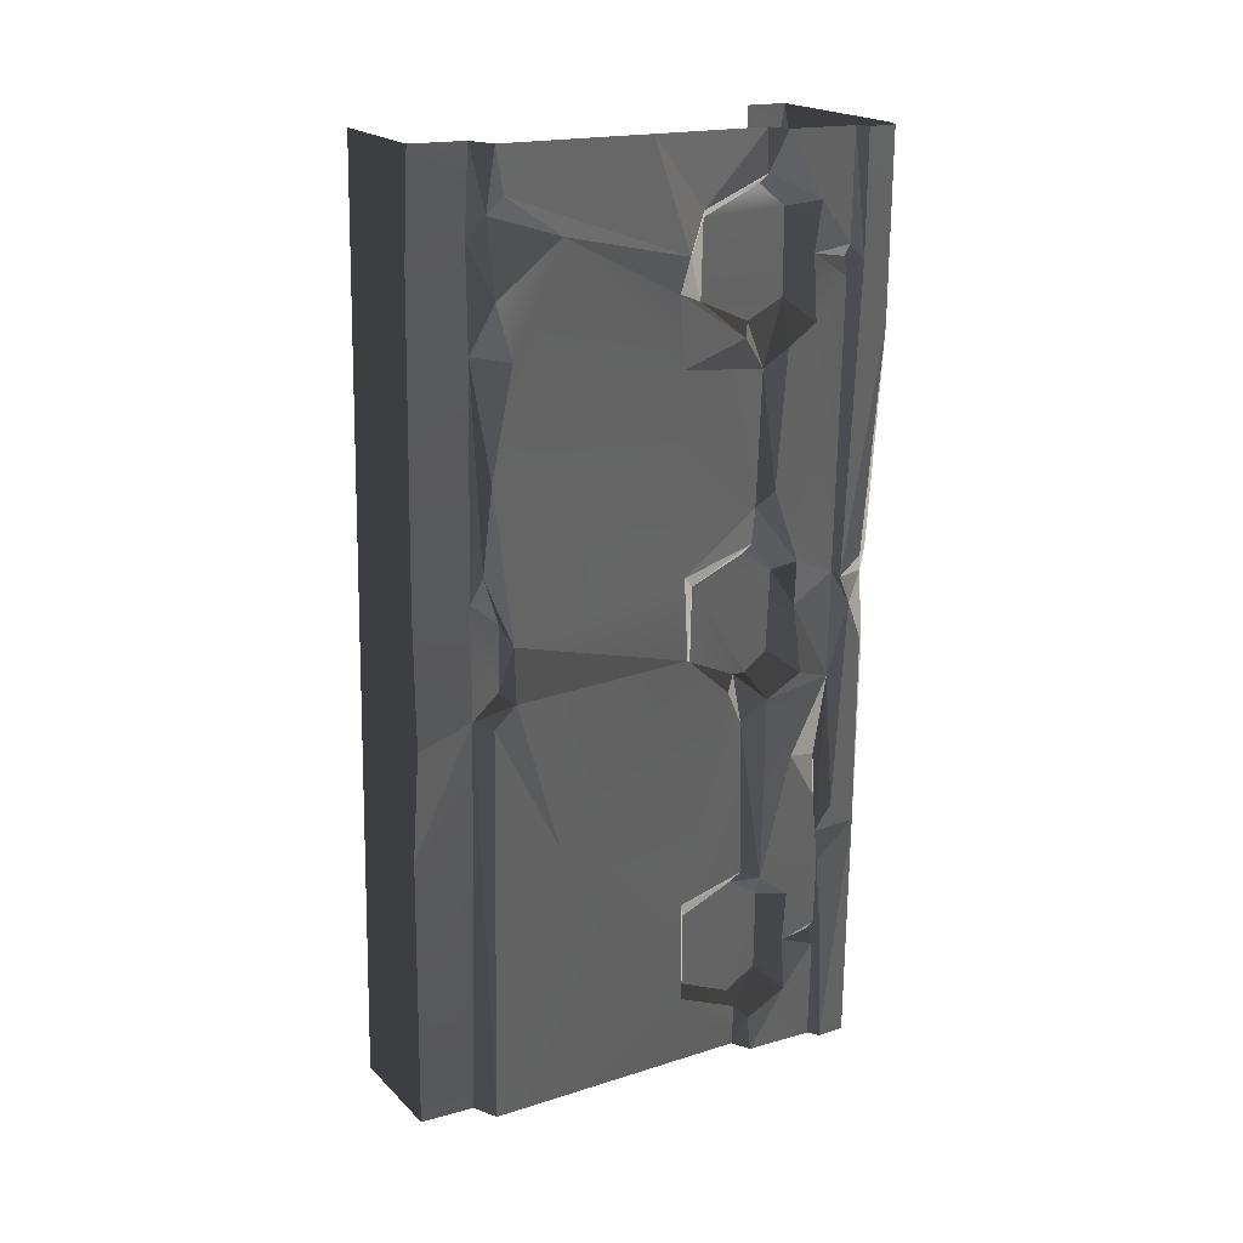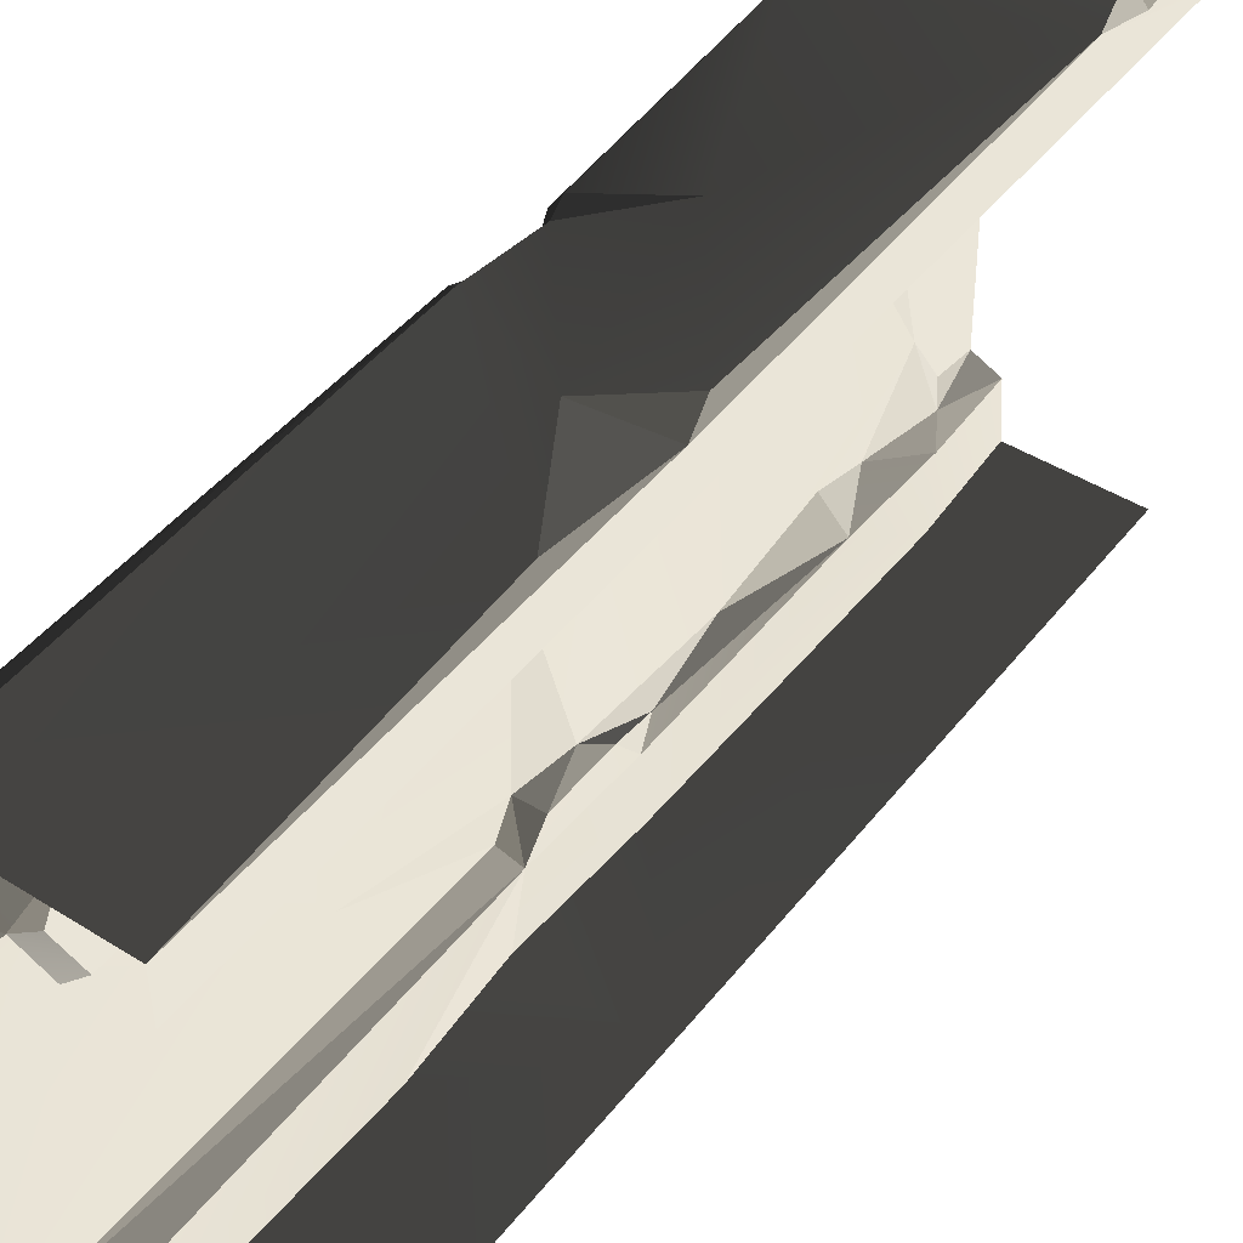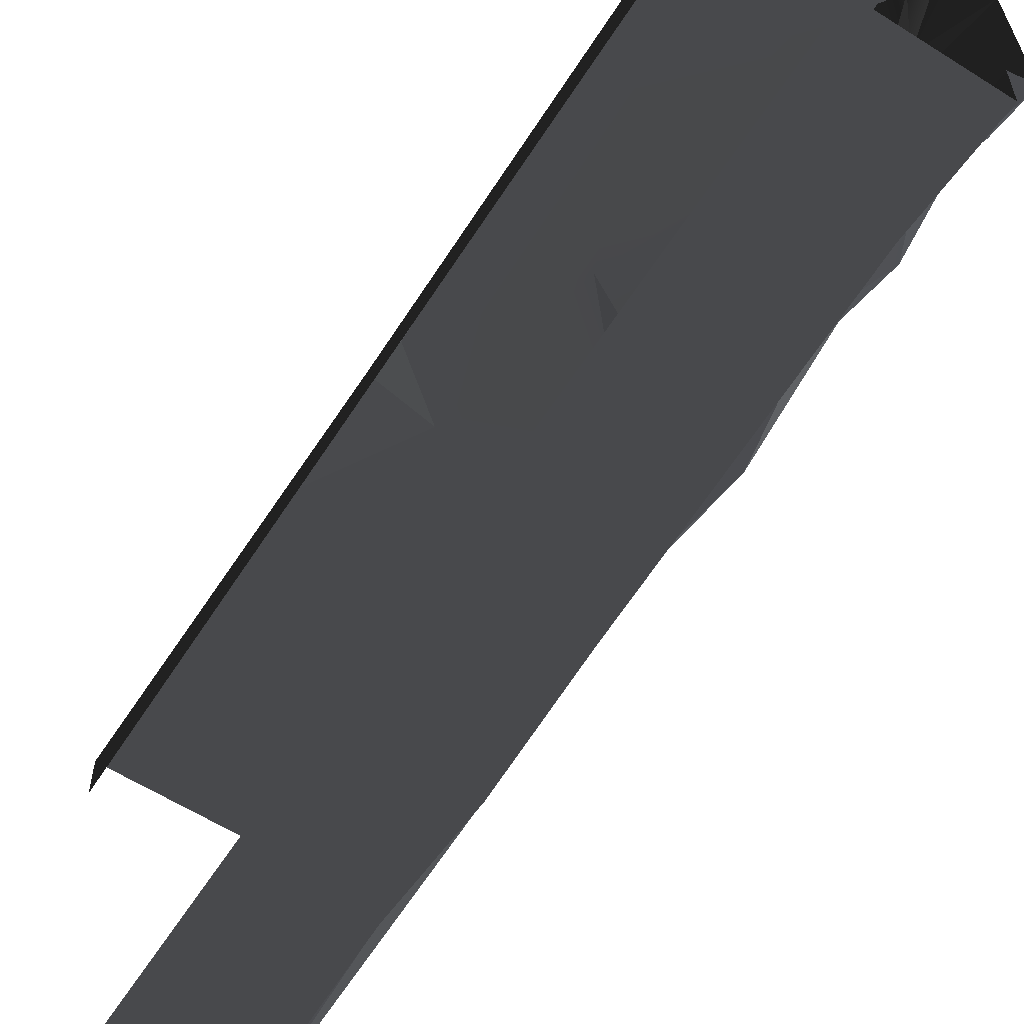
<metadata>
{"format":"obj","ext":"obj","renderer":"f3d","projection":"perspective","resolution":1024,"background":"white","views":[{"elev":20.6,"azim":-121.5,"up":"+Y"},{"elev":44.8,"azim":35.9,"up":"+Z"},{"elev":-61.1,"azim":147.1,"up":"+Z"}]}
</metadata>
<code>
v -0.6074 -2.338 1.337
v -0.6064 -3.269 1.118
v -0.6065 -2.853 0.5306
v -0.5996 -3.734 1.128
v -0.6116 -4.005 0.2051
v -0.6027 -2.493 1.407
v -0.6116 -4.03 1.389
v -0.6032 -3.851 1.4
v -0.6146 -3.188 1.413
v -0.5947 -2.16 1.142
v -0.5886 -2.269 0.248
v -0.6048 -2.176 0.3394
v -0.6064 -0.5758 0.2816
v -0.5569 -0.2684 0.276
v -0.5858 -0.3688 0.5814
v -0.5885 -0.328 1.2
v -0.6116 -0.02041 0.9592
v -0.6116 -0.03136 1.474
v -0.4306 -1.633 1.968
v -0.007533 -0.5972 1.985
v -0.04643 -2.155 1.954
v -0.747 -0.836 1.975
v -0.07413 -0.3606 1.997
v -0.6891 -0.04263 2.003
v 2.861e-06 -0.04227 1.987
v -0.2969 -2.352 1.949
v -0.7144 -1.776 1.938
v -0.6695 -1.891 1.951
v -0.7016 -2.196 1.951
v -0.04471 -2.773 1.94
v -0.6891 -4.042 1.918
v 3.12e-06 -4.042 1.911
v -0.6997 -0.8793 1.533
v -0.7076 -1.456 1.48
v -0.6228 -0.9717 1.466
v -0.6055 -1.794 1.117
v -0.6077 -1.263 0.2497
v -0.6079 -0.9358 1.103
v -0.6156 -1.548 1.449
v -0.5858 -0.3688 0.5814
v -0.5686 -1.949 0.3517
v -0.5947 -2.16 1.142
v -0.5976 -0.812 0.3535
v -0.6104 -0.6357 1.082
v -0.6064 -0.5758 0.2816
v -0.6228 -0.9717 1.466
v -0.6961 -3.192 1.46
v -0.7057 -2.649 1.598
v -0.702 -3.18 1.755
v -0.7021 -2.861 1.723
v -0.7032 -3.303 1.597
v -0.7008 -3.484 1.748
v -0.4628 -0.4448 -0.009136
v -0.5031 -0.7922 0.219
v -0.475 -1.776 -0.03776
v -0.5012 -1.765 0.1981
v -0.5108 -2.249 0.1928
v -0.4947 -0.363 0.2204
v -0.4896 -1.932e-05 0.0007929
v -0.5026 -0.005058 0.2376
v -0.4926 -2.334 -0.04121
v -0.005688 -2.295 1.92
v -0.007533 -0.5972 1.985
v 2.861e-06 -0.03831 1.8
v 3.12e-06 -4.037 1.715
v 3.12e-06 -4.042 1.911
v -0.003306 -0.371 1.925
v 2.861e-06 -0.04227 1.987
v -0.007533 -0.5972 1.985
v -0.7057 -2.649 1.598
v -0.7025 -2.32 1.774
v -0.6463 -2.697 1.757
v -0.684 -3.537 1.594
v -0.5505 -3.712 1.539
v -0.5471 -3.356 1.545
v -0.7032 -3.303 1.597
v -0.7005 -3.771 1.598
v -0.6817 -0.5228 1.658
v -0.6949 -0.7953 1.667
v -0.5505 -0.7132 1.602
v -0.5467 -0.3536 1.605
v -0.7013 -0.3116 1.675
v -0.7056 -4.038 1.735
v -0.6932 -4.031 1.43
v -0.7005 -3.771 1.598
v -0.7 -3.59 1.746
v -0.7016 -2.196 1.951
v -0.7509 -4.041 1.89
v -0.7487 -3.006 1.904
v -0.7538 -2.158 1.901
v -0.5505 -0.7132 1.602
v -0.5471 -0.6891 1.216
v -0.5467 -0.3536 1.605
v -0.547 -0.3632 1.224
v -0.5469 -0.7916 1.439
v -0.5581 -0.2528 1.475
v -0.5487 -1.861 1.19
v -0.5504 -1.857 1.578
v -0.5471 -2.215 1.565
v -0.5518 -2.29 1.457
v -0.5469 -1.761 1.439
v -0.5475 -2.289 1.401
v -0.5474 -2.189 1.184
v -0.5518 -2.29 1.457
v -0.7076 -1.456 1.48
v -0.6997 -0.8793 1.533
v -0.7011 -1.856 1.78
v -0.7008 -1.777 1.603
v -0.6949 -0.7953 1.667
v -0.6931 -0.628 1.809
v -0.6817 -0.5228 1.658
v -0.6589 -1.988 1.625
v -0.6968 -2.279 1.64
v -0.5471 -2.215 1.565
v -0.5504 -1.857 1.578
v -0.4628 -0.4448 -0.009136
v -0.475 -1.776 -0.03776
v 8.667e-06 -2.357 -0.05015
v 2.861e-06 -2.07e-06 -3.72e-05
v -0.4896 -1.932e-05 0.0007929
v -0.4926 -2.334 -0.04121
v -0.4631 -2.816 -0.05989
v 3.12e-06 -3.999 -0.08509
v -0.4896 -3.999 -0.08509
v -0.7469 -0.5558 1.853
v -0.747 -0.836 1.975
v -0.7364 -1.873 1.799
v -0.7509 -0.04204 1.976
v -0.7516 -0.03939 1.851
v -0.7079 -0.4967 1.811
v -0.7013 -0.3116 1.675
v -0.7056 -0.03872 1.82
v -0.6932 -0.03225 1.516
v -0.5108 -2.249 0.1928
v -0.5026 -4.004 0.1525
v -0.4631 -2.816 -0.05989
v -0.4896 -3.999 -0.08509
v -0.747 -0.836 1.975
v -0.7144 -1.776 1.938
v -0.7536 -1.786 1.884
v -0.7499 -2.903 1.784
v -0.7533 -1.987 1.836
v -0.7538 -2.158 1.901
v -0.7487 -3.006 1.904
v -0.7509 -4.041 1.89
v -0.7516 -4.038 1.766
v -0.6032 -3.851 1.4
v -0.7005 -3.771 1.598
v -0.6764 -3.88 1.426
v -0.5505 -3.712 1.539
v -0.5686 -1.949 0.3517
v -0.5467 -1.651 0.2352
v -0.6077 -1.263 0.2497
v -0.6064 -0.5758 0.2816
v -0.4947 -0.363 0.2204
v -0.5569 -0.2684 0.276
v -0.6116 -0.03136 1.474
v -0.6157 -0.2061 1.477
v -0.5885 -0.328 1.2
v -0.6961 -3.192 1.46
v -0.6146 -3.188 1.413
v -0.6027 -2.493 1.407
v -0.5471 -3.356 1.545
v -0.5464 -3.798 1.399
v -0.547 -3.688 1.153
v -0.5468 -3.363 1.16
v -0.5468 -3.261 1.407
v -0.5505 -3.712 1.539
v -0.684 -3.537 1.594
v -0.7032 -3.303 1.597
v -0.7008 -3.484 1.748
v -0.6961 -3.192 1.46
v -0.6027 -2.493 1.407
v -0.6791 -2.375 1.485
v -0.6791 -2.375 1.485
v -0.5471 -2.215 1.565
v -0.6968 -2.279 1.64
v -0.5518 -2.29 1.457
v -0.7013 -0.3116 1.675
v -0.6157 -0.2061 1.477
v -0.6932 -0.03225 1.516
v -0.6228 -0.9717 1.466
v -0.7076 -1.456 1.48
v -0.6156 -1.548 1.449
v -0.6116 -0.02041 0.9592
v -0.5885 -0.328 1.2
v -0.5988 -0.4981 1.134
v -0.5012 -1.765 0.1981
v -0.5099 -1.863 0.3162
v -0.51 -2.151 0.3102
v -0.5108 -2.249 0.1928
v -0.5947 -2.16 1.142
v -0.6048 -2.176 0.3394
v -0.5686 -1.949 0.3517
v -0.7499 -2.903 1.784
v -0.7025 -2.32 1.774
v -0.7533 -1.987 1.836
v -0.6589 -1.988 1.625
v -0.7011 -1.856 1.78
v -0.7025 -2.32 1.774
v -0.7328 -3.535 1.764
v -0.702 -3.18 1.755
v -0.7487 -3.006 1.904
v -0.7328 -3.535 1.764
v -0.7487 -3.006 1.904
v -0.7516 -4.038 1.766
v -0.5031 -0.7922 0.219
v -0.6077 -1.263 0.2497
v -0.5467 -1.651 0.2352
v -0.6997 -0.8793 1.533
v -0.6228 -0.9717 1.466
v -0.5505 -0.7132 1.602
v -0.5686 -1.949 0.3517
v -0.6048 -2.176 0.3394
v -0.51 -2.151 0.3102
v -0.6116 -4.005 0.2051
v -0.5108 -2.249 0.1928
v -0.5886 -2.269 0.248
v -0.6157 -0.2061 1.477
v -0.7013 -0.3116 1.675
v -0.5467 -0.3536 1.605
v -0.5108 -2.249 0.1928
v -0.6116 -4.005 0.2051
v -0.5026 -4.004 0.1525
v -0.599 -1.707 1.446
v -0.7008 -1.777 1.603
v -0.5504 -1.857 1.578
v -0.7008 -1.777 1.603
v -0.6156 -1.548 1.449
v -0.7076 -1.456 1.48
v -0.5468 -3.261 1.407
v -0.6961 -3.192 1.46
v -0.5471 -3.356 1.545
v -0.6036 -0.1957 0.3259
v -0.6116 -0.02041 0.9592
v -0.5988 -0.4981 1.134
v -0.6116 -0.006178 0.2902
v -0.5026 -0.005058 0.2376
v -0.5569 -0.2684 0.276
v -0.4947 -0.363 0.2204
v -0.6032 -3.851 1.4
v -0.6764 -3.88 1.426
v -0.6116 -4.03 1.389
v -0.7025 -2.32 1.774
v -0.6742 -3.055 1.758
v -0.6463 -2.697 1.757
v -0.7533 -1.987 1.836
v -0.6695 -1.891 1.951
v -0.7016 -2.196 1.951
v -0.6077 -1.263 0.2497
v -0.5031 -0.7922 0.219
v -0.5976 -0.812 0.3535
v -0.6104 -0.6357 1.082
v -0.5471 -0.6891 1.216
v -0.5981 -0.8465 1.399
v -0.5988 -0.4981 1.134
v -0.547 -0.3632 1.224
v -0.5471 -0.6891 1.216
v -0.684 -3.537 1.594
v -0.7 -3.59 1.746
v -0.7005 -3.771 1.598
v -0.7025 -2.32 1.774
v -0.6968 -2.279 1.64
v -0.6589 -1.988 1.625
v -0.6791 -2.375 1.485
v -0.6968 -2.279 1.64
v -0.7025 -2.32 1.774
v -0.6931 -0.628 1.809
v -0.7469 -0.5558 1.853
v -0.7011 -1.856 1.78
v -0.7364 -1.873 1.799
v -0.7079 -0.4967 1.811
v -0.7056 -0.03872 1.82
v -0.7469 -0.5558 1.853
v -0.5108 -2.249 0.1928
v -0.51 -2.151 0.3102
v -0.6048 -2.176 0.3394
v -0.5569 -0.2684 0.276
v -0.5026 -0.005058 0.2376
v -0.6116 -0.006178 0.2902
v -0.6817 -0.5228 1.658
v -0.7013 -0.3116 1.675
v -0.7079 -0.4967 1.811
v -0.6742 -3.055 1.758
v -0.7499 -2.903 1.784
v -0.7487 -3.006 1.904
v -0.7025 -2.32 1.774
v -0.7499 -2.903 1.784
v -0.6742 -3.055 1.758
v -0.5505 -0.7132 1.602
v -0.6949 -0.7953 1.667
v -0.6997 -0.8793 1.533
v -0.5471 -3.356 1.545
v -0.6961 -3.192 1.46
v -0.7032 -3.303 1.597
v -0.7011 -1.856 1.78
v -0.7533 -1.987 1.836
v -0.7025 -2.32 1.774
v -0.5947 -2.16 1.142
v -0.6055 -1.794 1.117
v -0.5487 -1.861 1.19
v -0.5487 -1.861 1.19
v -0.6055 -1.794 1.117
v -0.599 -1.707 1.446
v -0.6116 -0.03136 1.474
v -0.6932 -0.03225 1.516
v -0.6157 -0.2061 1.477
v -0.5474 -2.189 1.184
v -0.5475 -2.289 1.401
v -0.6074 -2.338 1.337
v -0.5505 -0.7132 1.602
v -0.6228 -0.9717 1.466
v -0.5469 -0.7916 1.439
v -0.5981 -0.8465 1.399
v -0.6079 -0.9358 1.103
v -0.6104 -0.6357 1.082
v -0.7025 -2.32 1.774
v -0.7057 -2.649 1.598
v -0.6791 -2.375 1.485
v -0.6961 -3.192 1.46
v -0.6036 -0.1957 0.3259
v -0.5988 -0.4981 1.134
v -0.5858 -0.3688 0.5814
v -0.6589 -1.988 1.625
v -0.7008 -1.777 1.603
v -0.7011 -1.856 1.78
v -0.5504 -1.857 1.578
v -0.7008 -1.777 1.603
v -0.6589 -1.988 1.625
v -0.6932 -4.031 1.43
v -0.6116 -4.03 1.389
v -0.6764 -3.88 1.426
v -0.6932 -4.031 1.43
v -0.6764 -3.88 1.426
v -0.7005 -3.771 1.598
v -0.003306 -0.371 1.925
v -0.07413 -0.3606 1.997
v 2.861e-06 -0.04227 1.987
v 3.12e-06 -4.042 1.911
v -0.04471 -2.773 1.94
v -0.005688 -2.295 1.92
v -0.005688 -2.295 1.92
v -0.04643 -2.155 1.954
v -0.007533 -0.5972 1.985
v -0.6027 -2.493 1.407
v -0.6074 -2.338 1.337
v -0.5475 -2.289 1.401
v -0.5475 -2.289 1.401
v -0.6791 -2.375 1.485
v -0.6027 -2.493 1.407
v -0.5099 -1.863 0.3162
v -0.5686 -1.949 0.3517
v -0.51 -2.151 0.3102
v -0.5467 -1.651 0.2352
v -0.5686 -1.949 0.3517
v -0.5099 -1.863 0.3162
v -0.6064 -3.269 1.118
v -0.5468 -3.363 1.16
v -0.5996 -3.734 1.128
v -0.6064 -3.269 1.118
v -0.5468 -3.261 1.407
v -0.5468 -3.363 1.16
v -0.6695 -1.891 1.951
v -0.7364 -1.873 1.799
v -0.7536 -1.786 1.884
v -0.7364 -1.873 1.799
v -0.747 -0.836 1.975
v -0.7536 -1.786 1.884
v -0.5976 -0.812 0.3535
v -0.5031 -0.7922 0.219
v -0.6064 -0.5758 0.2816
v -0.5996 -3.734 1.128
v -0.547 -3.688 1.153
v -0.6032 -3.851 1.4
v -0.5464 -3.798 1.399
v -0.5468 -3.363 1.16
v -0.547 -3.688 1.153
v -0.5996 -3.734 1.128
v -0.5467 -1.651 0.2352
v -0.5012 -1.765 0.1981
v -0.5031 -0.7922 0.219
v -0.6064 -0.5758 0.2816
v -0.4947 -0.363 0.2204
v -0.5099 -1.863 0.3162
v -0.5012 -1.765 0.1981
v -0.5467 -1.651 0.2352
v -0.4631 -2.816 -0.05989
v -0.4926 -2.334 -0.04121
v -0.5108 -2.249 0.1928
v -0.6048 -2.176 0.3394
v -0.5886 -2.269 0.248
v -0.5108 -2.249 0.1928
v -0.5468 -3.261 1.407
v -0.6146 -3.188 1.413
v -0.6961 -3.192 1.46
v -0.6064 -3.269 1.118
v -0.6146 -3.188 1.413
v -0.5468 -3.261 1.407
v -0.7016 -2.196 1.951
v -0.7538 -2.158 1.901
v -0.7533 -1.987 1.836
v -0.5487 -1.861 1.19
v -0.599 -1.707 1.446
v -0.5469 -1.761 1.439
v -0.5504 -1.857 1.578
v -0.5469 -1.761 1.439
v -0.599 -1.707 1.446
v -0.07413 -0.3606 1.997
v -0.003306 -0.371 1.925
v -0.007533 -0.5972 1.985
v -0.7509 -0.04204 1.976
v -0.6891 -0.04263 2.003
v -0.747 -0.836 1.975
v -0.5981 -0.8465 1.399
v -0.5469 -0.7916 1.439
v -0.6228 -0.9717 1.466
v -0.5981 -0.8465 1.399
v -0.5471 -0.6891 1.216
v -0.5469 -0.7916 1.439
v -0.5947 -2.16 1.142
v -0.5487 -1.861 1.19
v -0.5474 -2.189 1.184
v -0.6074 -2.338 1.337
v -0.5947 -2.16 1.142
v -0.5474 -2.189 1.184
v -0.6036 -0.1957 0.3259
v -0.5569 -0.2684 0.276
v -0.6116 -0.006178 0.2902
v -0.5858 -0.3688 0.5814
v -0.5569 -0.2684 0.276
v -0.6036 -0.1957 0.3259
v -0.6817 -0.5228 1.658
v -0.7079 -0.4967 1.811
v -0.6725 -0.5505 1.811
v -0.6725 -0.5505 1.811
v -0.7079 -0.4967 1.811
v -0.7469 -0.5558 1.853
v -0.5885 -0.328 1.2
v -0.547 -0.3632 1.224
v -0.5988 -0.4981 1.134
v -0.547 -0.3632 1.224
v -0.5885 -0.328 1.2
v -0.5581 -0.2528 1.475
v -0.6891 -4.042 1.918
v -0.7509 -4.041 1.89
v -0.7016 -2.196 1.951
v -0.7516 -4.038 1.766
v -0.7056 -4.038 1.735
v -0.7 -3.59 1.746
v -0.702 -3.18 1.755
v -0.6742 -3.055 1.758
v -0.7487 -3.006 1.904
v -0.7021 -2.861 1.723
v -0.6742 -3.055 1.758
v -0.702 -3.18 1.755
v -0.6032 -3.851 1.4
v -0.5464 -3.798 1.399
v -0.5505 -3.712 1.539
v -0.6742 -3.055 1.758
v -0.7021 -2.861 1.723
v -0.6463 -2.697 1.757
v -0.6463 -2.697 1.757
v -0.7021 -2.861 1.723
v -0.7057 -2.649 1.598
v -0.7 -3.59 1.746
v -0.7328 -3.535 1.764
v -0.7516 -4.038 1.766
v -0.6782 -3.519 1.735
v -0.7008 -3.484 1.748
v -0.702 -3.18 1.755
v -0.7008 -3.484 1.748
v -0.6782 -3.519 1.735
v -0.684 -3.537 1.594
v -0.5885 -0.328 1.2
v -0.6157 -0.2061 1.477
v -0.5581 -0.2528 1.475
v -0.5467 -0.3536 1.605
v -0.5581 -0.2528 1.475
v -0.6157 -0.2061 1.477
v -0.005688 -2.295 1.92
v -0.04471 -2.773 1.94
v -0.2969 -2.352 1.949
v -0.6104 -0.6357 1.082
v -0.5858 -0.3688 0.5814
v -0.5988 -0.4981 1.134
v -0.5471 -0.6891 1.216
v -0.6104 -0.6357 1.082
v -0.5988 -0.4981 1.134
v -0.6055 -1.794 1.117
v -0.6156 -1.548 1.449
v -0.599 -1.707 1.446
v -0.7008 -1.777 1.603
v -0.599 -1.707 1.446
v -0.6156 -1.548 1.449
v -0.7516 -0.03939 1.851
v -0.7469 -0.5558 1.853
v -0.7056 -0.03872 1.82
v -0.5886 -2.269 0.248
v -0.6048 -2.176 0.3394
v -0.6065 -2.853 0.5306
v -0.7364 -1.873 1.799
v -0.7533 -1.987 1.836
v -0.7011 -1.856 1.78
v -0.7364 -1.873 1.799
v -0.6695 -1.891 1.951
v -0.7533 -1.987 1.836
v -0.2969 -2.352 1.949
v -0.04643 -2.155 1.954
v -0.005688 -2.295 1.92
v -0.6079 -0.9358 1.103
v -0.5981 -0.8465 1.399
v -0.6228 -0.9717 1.466
v -0.6817 -0.5228 1.658
v -0.6725 -0.5505 1.811
v -0.6931 -0.628 1.809
v -0.6725 -0.5505 1.811
v -0.7469 -0.5558 1.853
v -0.6931 -0.628 1.809
v -0.7144 -1.776 1.938
v -0.4306 -1.633 1.968
v -0.6695 -1.891 1.951
v -0.7536 -1.786 1.884
v -0.7144 -1.776 1.938
v -0.6695 -1.891 1.951
v -0.7 -3.59 1.746
v -0.684 -3.537 1.594
v -0.6782 -3.519 1.735
v -0.6791 -2.375 1.485
v -0.5475 -2.289 1.401
v -0.5518 -2.29 1.457
g WallLong_1_(2)_5012_57
f 1 3 2
f 3 4 2
f 5 4 3
f 1 2 6
f 5 7 4
f 4 7 8
f 6 2 9
f 3 1 10
f 5 3 11
f 10 12 3
f 13 15 14
f 16 18 17
f 19 21 20
f 20 22 19
f 22 20 23
f 22 23 24
f 24 23 25
f 21 19 26
f 22 27 19
f 28 26 19
f 26 28 29
f 30 26 29
f 30 29 31
f 32 30 31
f 33 35 34
f 36 38 37
f 38 36 39
f 40 37 38
f 37 41 36
f 41 42 36
f 40 43 37
f 40 38 44
f 43 40 45
f 46 38 39
f 47 49 48
f 50 48 49
f 51 49 47
f 52 49 51
f 53 55 54
f 54 55 56
f 55 57 56
f 53 54 58
f 58 59 53
f 59 58 60
f 57 55 61
f 62 64 63
f 64 62 65
f 65 62 66
f 64 68 67
f 64 67 69
f 70 72 71
f 73 75 74
f 75 73 76
f 74 77 73
f 78 80 79
f 80 78 81
f 78 82 81
f 83 85 84
f 83 86 85
f 87 89 88
f 90 89 87
f 91 93 92
f 93 94 92
f 91 92 95
f 94 93 96
f 97 99 98
f 100 99 97
f 97 98 101
f 102 97 103
f 104 97 102
f 105 107 106
f 108 107 105
f 106 107 109
f 107 110 109
f 110 111 109
f 112 114 113
f 115 114 112
f 116 118 117
f 116 119 118
f 119 116 120
f 117 118 121
f 121 118 122
f 122 118 123
f 122 123 124
f 125 127 126
f 126 128 125
f 125 128 129
f 130 132 131
f 131 132 133
f 134 136 135
f 135 136 137
f 138 140 139
f 141 143 142
f 143 141 144
f 144 146 145
f 147 149 148
f 148 150 147
f 151 153 152
f 154 156 155
f 157 159 158
f 160 162 161
f 163 165 164
f 165 163 166
f 166 163 167
f 168 163 164
f 169 171 170
f 172 174 173
f 175 177 176
f 178 175 176
f 179 181 180
f 182 184 183
f 185 187 186
f 188 190 189
f 188 191 190
f 192 194 193
f 195 197 196
f 198 200 199
f 201 203 202
f 204 206 205
f 207 209 208
f 210 212 211
f 213 215 214
f 216 218 217
f 219 221 220
f 222 224 223
f 225 227 226
f 228 230 229
f 231 233 232
f 234 236 235
f 237 234 235
f 238 240 239
f 241 243 242
f 244 246 245
f 247 249 248
f 250 252 251
f 253 255 254
f 256 258 257
f 259 261 260
f 262 264 263
f 265 267 266
f 268 270 269
f 270 271 269
f 272 274 273
f 275 277 276
f 278 280 279
f 281 283 282
f 284 286 285
f 287 289 288
f 290 292 291
f 293 295 294
f 296 298 297
f 299 301 300
f 302 304 303
f 305 307 306
f 308 310 309
f 311 313 312
f 314 316 315
f 317 319 318
f 318 319 320
f 321 323 322
f 324 326 325
f 327 329 328
f 330 332 331
f 333 335 334
f 336 338 337
f 339 341 340
f 342 344 343
f 345 347 346
f 348 350 349
f 351 353 352
f 354 356 355
f 357 359 358
f 360 362 361
f 363 365 364
f 366 368 367
f 369 371 370
f 372 374 373
f 373 374 375
f 376 378 377
f 379 381 380
f 382 383 381
f 384 386 385
f 387 389 388
f 390 392 391
f 393 395 394
f 396 398 397
f 399 401 400
f 402 404 403
f 405 407 406
f 408 410 409
f 411 413 412
f 414 416 415
f 417 419 418
f 420 422 421
f 423 425 424
f 426 428 427
f 429 431 430
f 432 434 433
f 435 437 436
f 438 440 439
f 441 443 442
f 444 446 445
f 447 449 448
f 450 452 451
f 453 455 454
f 456 458 457
f 459 461 460
f 462 464 463
f 465 467 466
f 466 468 465
f 468 466 469
f 470 469 466
f 471 473 472
f 474 476 475
f 477 479 478
f 480 482 481
f 483 485 484
f 486 488 487
f 489 491 490
f 492 494 493
f 495 497 496
f 498 500 499
f 501 503 502
f 504 506 505
f 507 509 508
f 510 512 511
f 513 515 514
f 516 518 517
f 519 521 520
f 522 524 523
f 525 527 526
f 528 530 529

</code>
